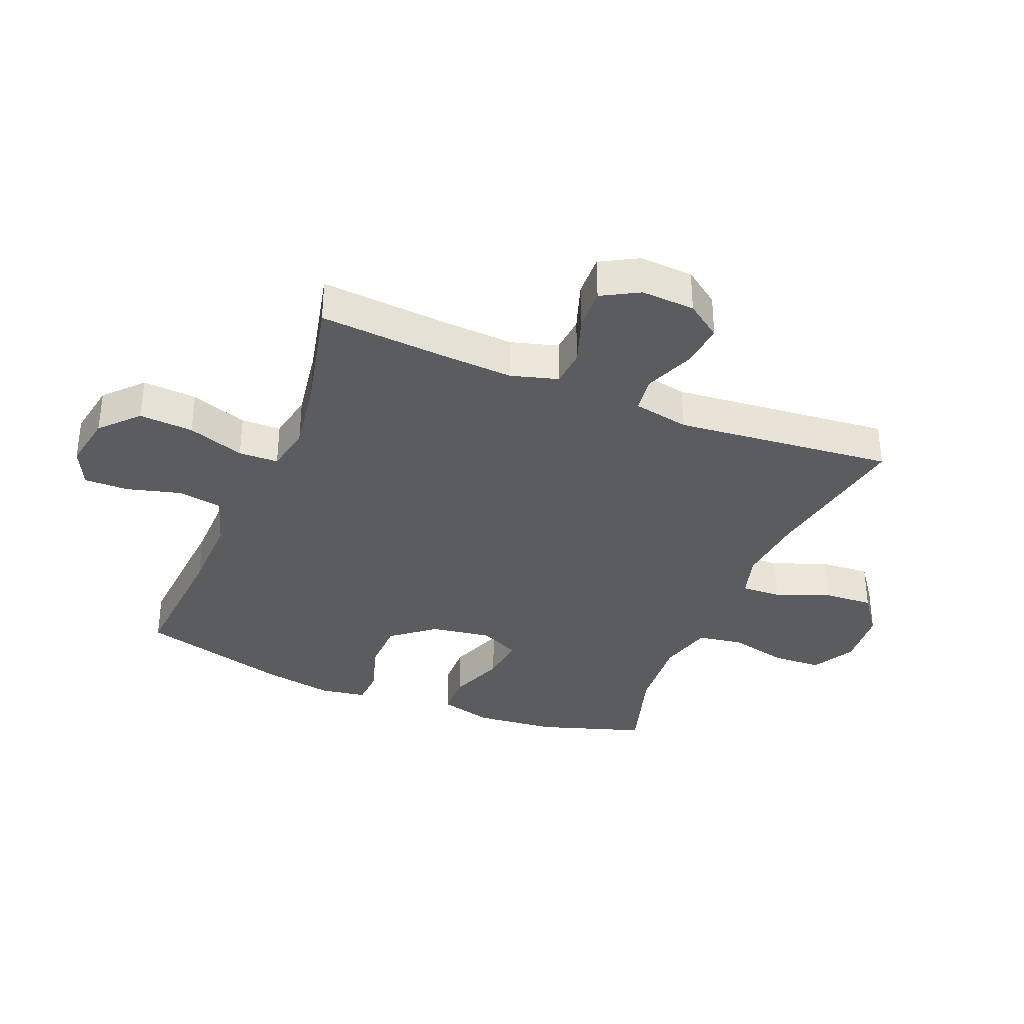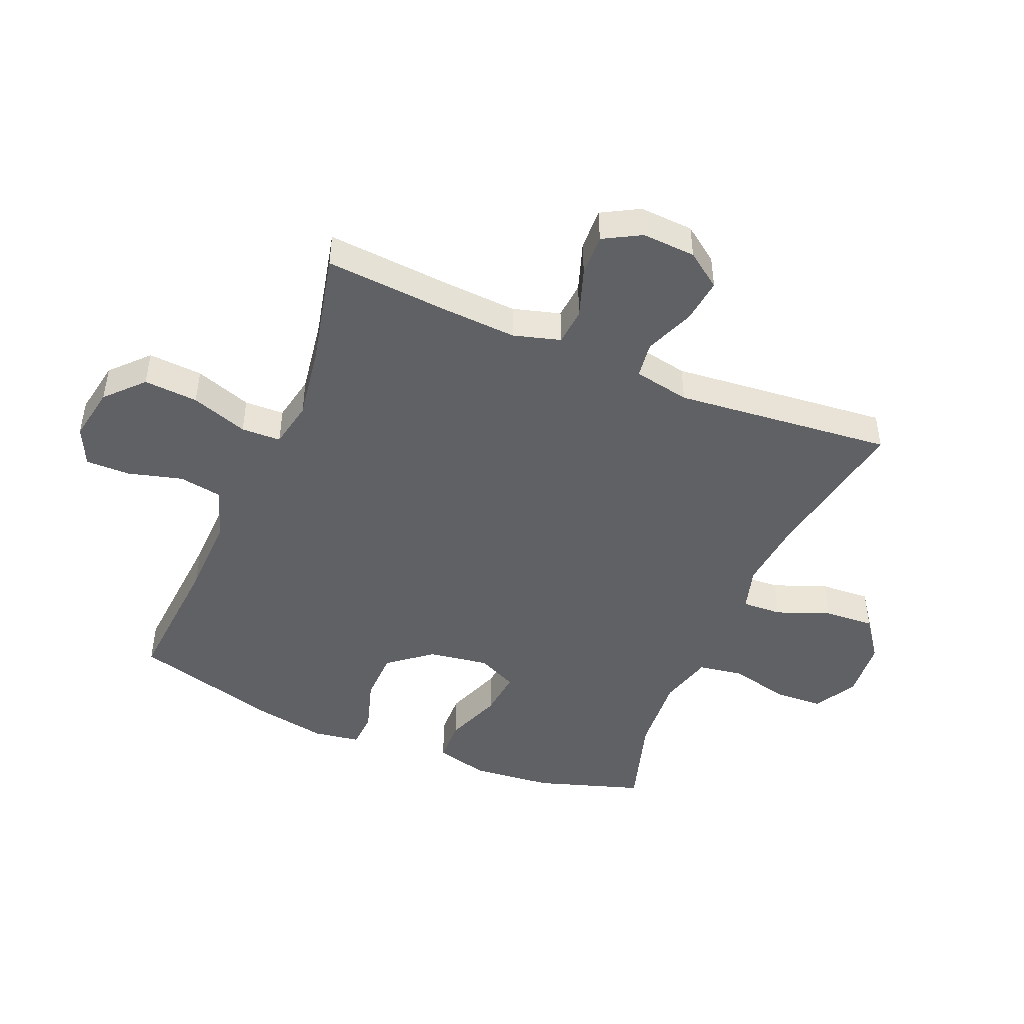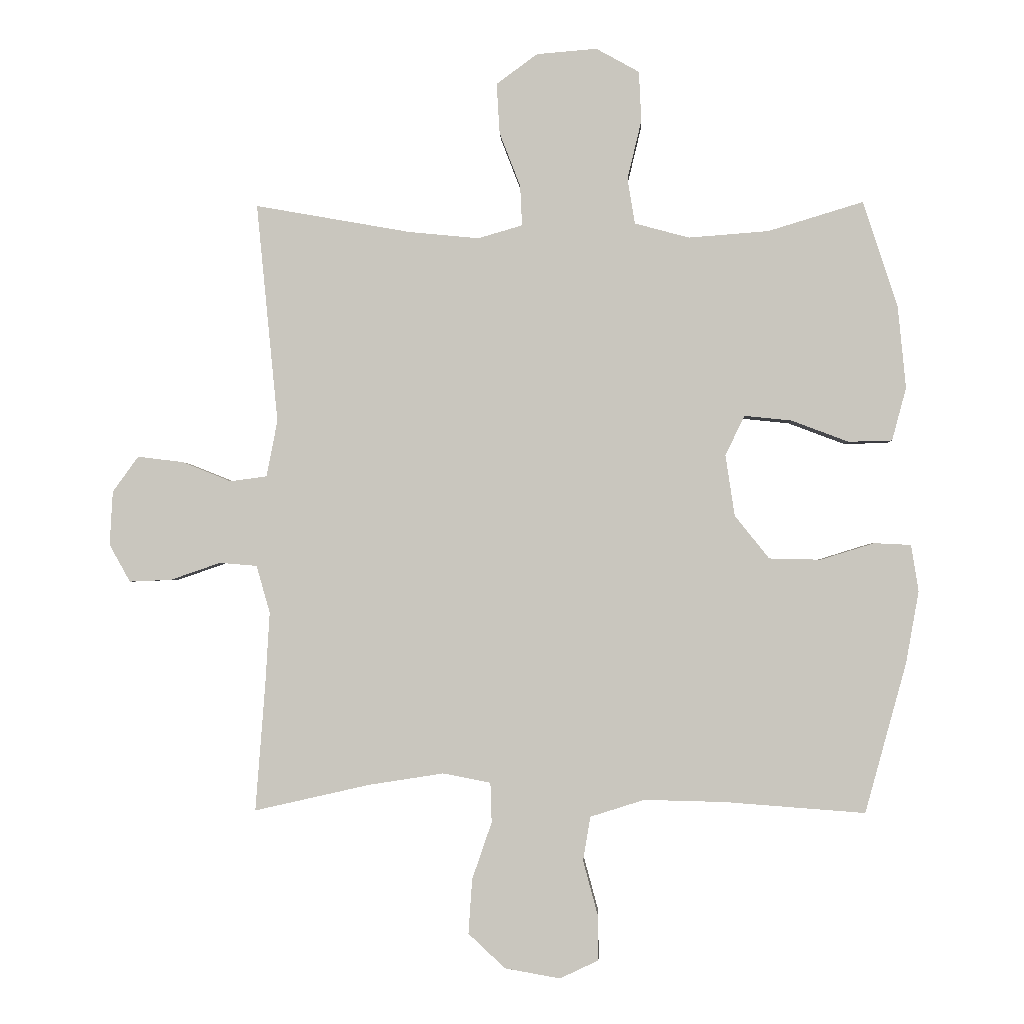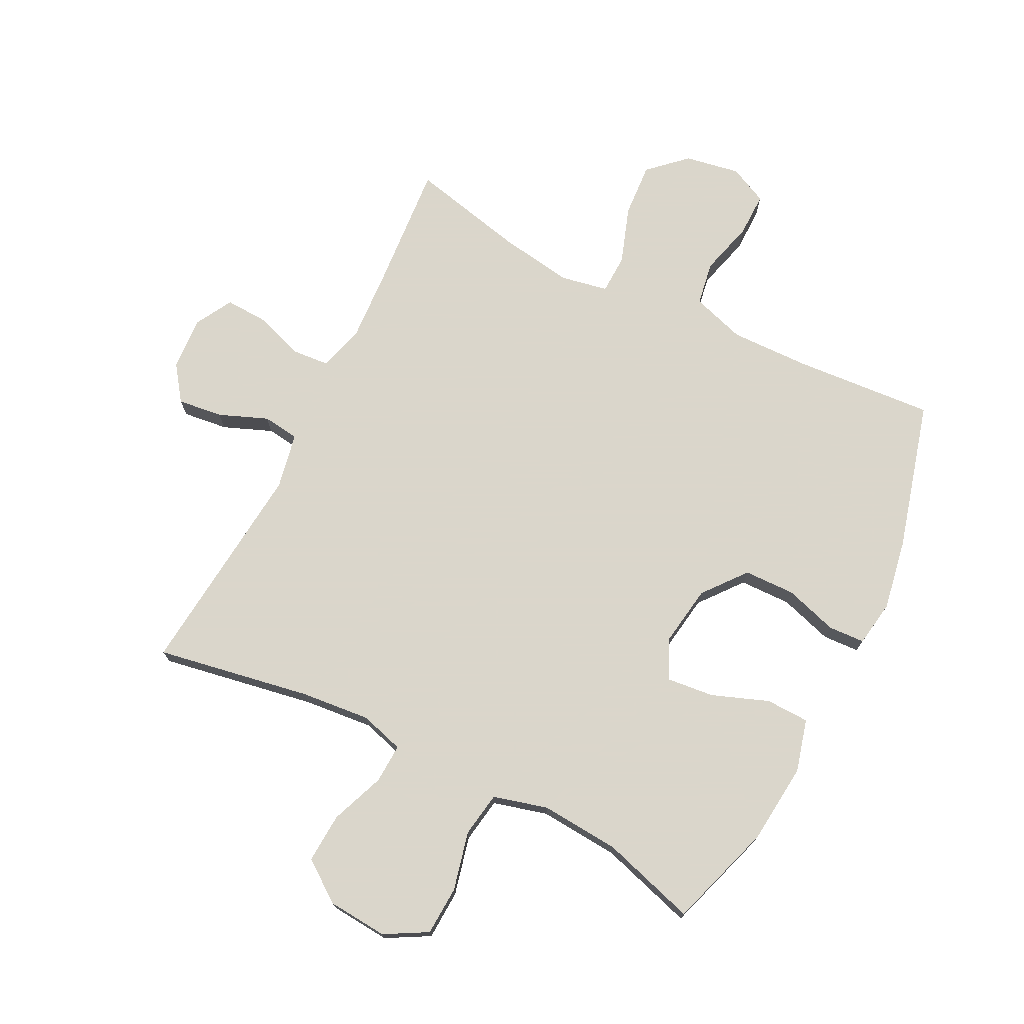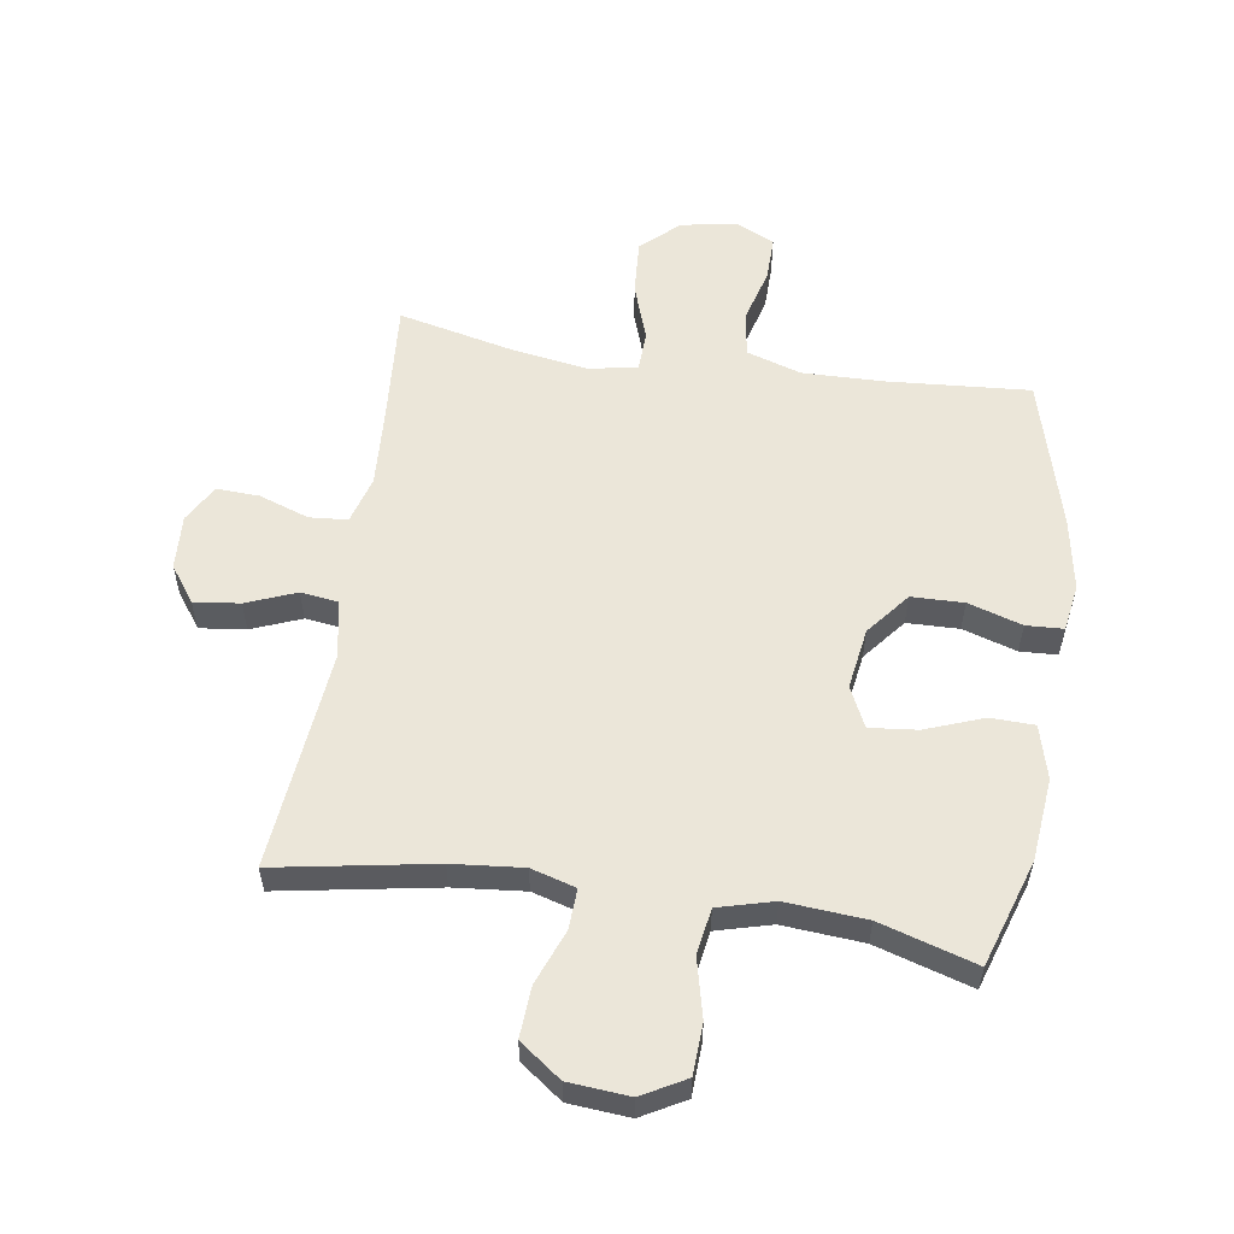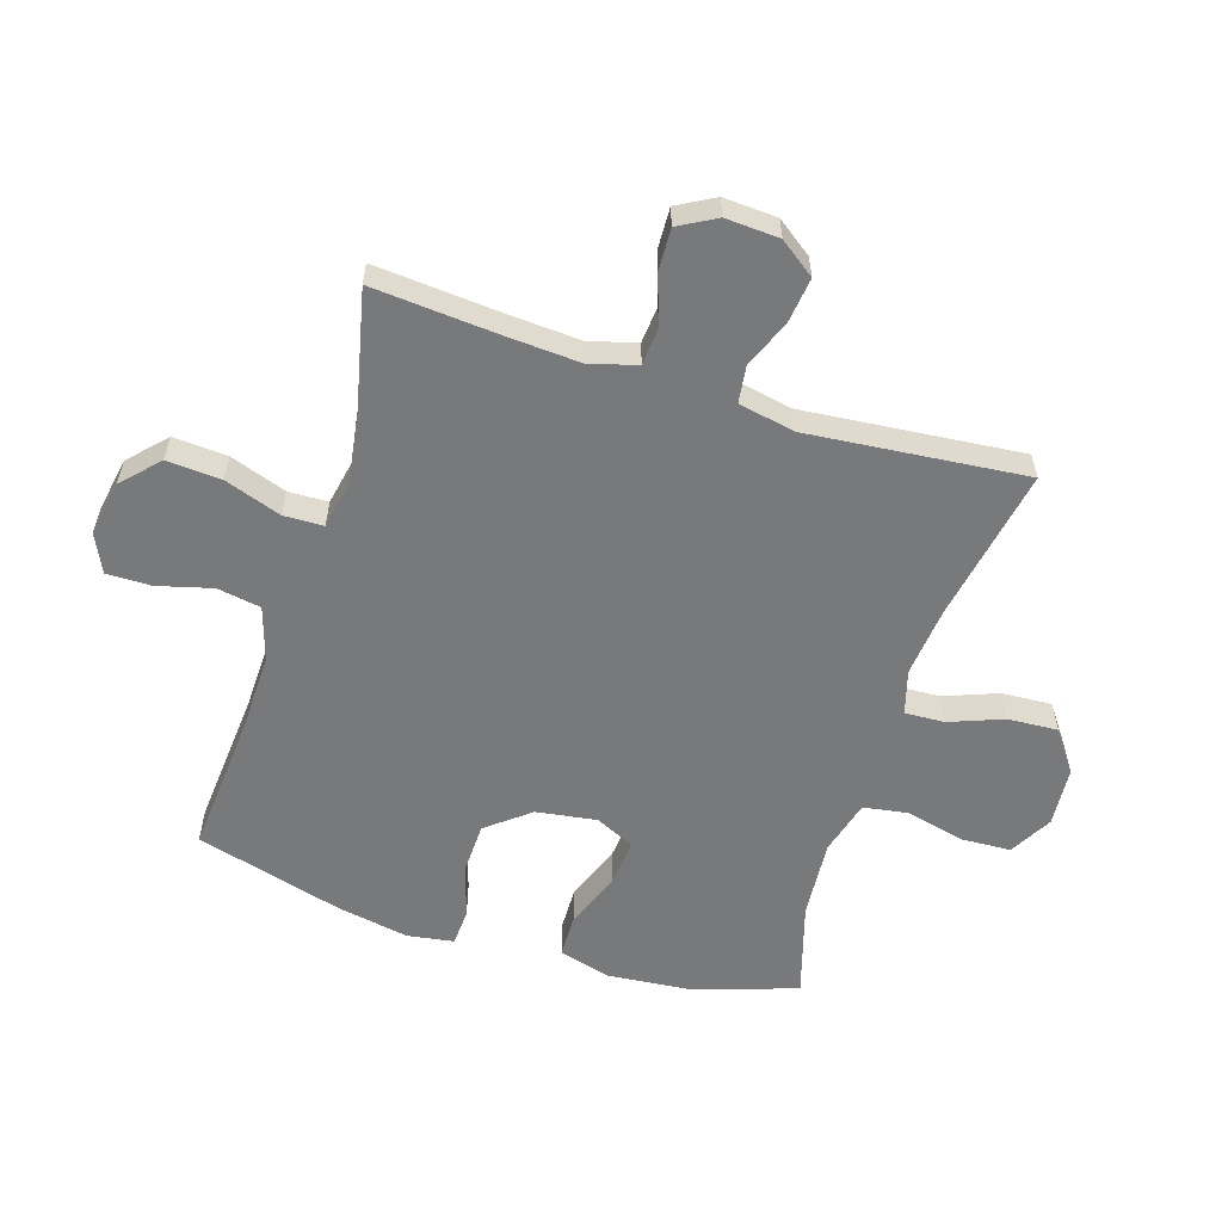
<metadata>
{"format":"obj","ext":"obj","renderer":"f3d","projection":"perspective","resolution":1024,"background":"white","views":[{"elev":-35.1,"azim":-112.2,"up":"+Y"},{"elev":-46.4,"azim":-112.8,"up":"+Y"},{"elev":-1.5,"azim":2.4,"up":"+Z"},{"elev":73.7,"azim":26.7,"up":"+Y"},{"elev":56.4,"azim":8.7,"up":"+Y"},{"elev":-57.7,"azim":-107.7,"up":"+Y"}]}
</metadata>
<code>
v -0.5 0.07 0.5
v -0.246 0.07 0.455
v -0.132 0.07 0.444
v -0.06 0.07 0.465
v -0.063 0.07 0.53
v -0.097 0.07 0.618
v -0.102 0.07 0.7
v -0.035 0.07 0.749
v 0.063 0.07 0.757
v 0.133 0.07 0.718
v 0.137 0.07 0.637
v 0.114 0.07 0.541
v 0.126 0.07 0.467
v 0.215 0.07 0.443
v 0.345 0.07 0.453
v 0.5 0.07 0.5
v 0.556 0.07 0.327
v 0.569 0.07 0.194
v 0.546 0.07 0.108
v 0.475 0.07 0.106
v 0.382 0.07 0.141
v 0.305 0.07 0.149
v 0.274 0.07 0.084
v 0.289 0.07 -0.015
v 0.345 0.07 -0.085
v 0.429 0.07 -0.087
v 0.516 0.07 -0.06
v 0.576 0.07 -0.063
v 0.588 0.07 -0.139
v 0.567 0.07 -0.256
v 0.5 0.07 -0.5
v 0.271 0.07 -0.483
v 0.14 0.07 -0.48
v 0.052 0.07 -0.508
v 0.04 0.07 -0.58
v 0.064 0.07 -0.669
v 0.065 0.07 -0.742
v 0.002 0.07 -0.772
v -0.088 0.07 -0.756
v -0.148 0.07 -0.7
v -0.142 0.07 -0.611
v -0.11 0.07 -0.518
v -0.112 0.07 -0.453
v -0.19 0.07 -0.438
v -0.311 0.07 -0.457
v -0.5 0.07 -0.5
v -0.484 0.07 -0.293
v -0.477 0.07 -0.174
v -0.499 0.07 -0.097
v -0.56 0.07 -0.092
v -0.641 0.07 -0.12
v -0.71 0.07 -0.123
v -0.744 0.07 -0.062
v -0.739 0.07 0.026
v -0.697 0.07 0.084
v -0.623 0.07 0.075
v -0.543 0.07 0.043
v -0.483 0.07 0.051
v -0.465 0.07 0.143
v -0.5 0 0.5
v -0.246 0 0.455
v -0.132 0 0.444
v -0.06 0 0.465
v -0.063 0 0.53
v -0.097 0 0.618
v -0.102 0 0.7
v -0.035 0 0.749
v 0.063 0 0.757
v 0.133 0 0.718
v 0.137 0 0.637
v 0.114 0 0.541
v 0.126 0 0.467
v 0.215 0 0.443
v 0.345 0 0.453
v 0.5 0 0.5
v 0.556 0 0.327
v 0.569 0 0.194
v 0.546 0 0.108
v 0.475 0 0.106
v 0.382 0 0.141
v 0.305 0 0.149
v 0.274 0 0.084
v 0.289 0 -0.015
v 0.345 0 -0.085
v 0.429 0 -0.087
v 0.516 0 -0.06
v 0.576 0 -0.063
v 0.588 0 -0.139
v 0.567 0 -0.256
v 0.5 0 -0.5
v 0.271 0 -0.483
v 0.14 0 -0.48
v 0.052 0 -0.508
v 0.04 0 -0.58
v 0.064 0 -0.669
v 0.065 0 -0.742
v 0.002 0 -0.772
v -0.088 0 -0.756
v -0.148 0 -0.7
v -0.142 0 -0.611
v -0.11 0 -0.518
v -0.112 0 -0.453
v -0.19 0 -0.438
v -0.311 0 -0.457
v -0.5 0 -0.5
v -0.484 0 -0.293
v -0.477 0 -0.174
v -0.499 0 -0.097
v -0.56 0 -0.092
v -0.641 0 -0.12
v -0.71 0 -0.123
v -0.744 0 -0.062
v -0.739 0 0.026
v -0.697 0 0.084
v -0.623 0 0.075
v -0.543 0 0.043
v -0.483 0 0.051
v -0.465 0 0.143
f 55 56 57
f 54 55 57
f 53 54 57
f 52 53 57
f 51 52 57
f 50 51 57
f 49 50 57 58
f 48 49 58 59
f 45 46 47
f 44 45 47 48
f 43 44 48 59
f 40 41 42
f 39 40 42
f 38 39 42
f 37 38 42
f 36 37 42
f 35 36 42
f 34 35 42 43
f 59 1 2
f 43 59 2
f 34 43 2
f 33 34 2
f 30 31 32
f 29 30 32
f 28 29 32
f 27 28 32
f 26 27 32
f 25 26 32 33
f 19 20 21
f 18 19 21
f 17 18 21
f 16 17 21
f 15 16 21
f 14 15 21 22
f 13 14 22 23
f 10 11 12
f 9 10 12
f 8 9 12
f 7 8 12
f 6 7 12
f 5 6 12
f 4 5 12 13
f 13 23 24
f 4 13 24
f 3 4 24
f 24 25 33
f 3 24 33
f 2 3 33
f 116 115 114
f 116 114 113
f 116 113 112
f 116 112 111
f 116 111 110
f 116 110 109
f 117 116 109 108
f 118 117 108 107
f 106 105 104
f 107 106 104 103
f 118 107 103 102
f 101 100 99
f 101 99 98
f 101 98 97
f 101 97 96
f 101 96 95
f 101 95 94
f 102 101 94 93
f 61 60 118
f 61 118 102
f 61 102 93
f 61 93 92
f 91 90 89
f 91 89 88
f 91 88 87
f 91 87 86
f 91 86 85
f 92 91 85 84
f 80 79 78
f 80 78 77
f 80 77 76
f 80 76 75
f 80 75 74
f 81 80 74 73
f 82 81 73 72
f 71 70 69
f 71 69 68
f 71 68 67
f 71 67 66
f 71 66 65
f 71 65 64
f 72 71 64 63
f 83 82 72
f 83 72 63
f 83 63 62
f 92 84 83
f 92 83 62
f 92 62 61
f 1 60 61 2
f 2 61 62 3
f 3 62 63 4
f 4 63 64 5
f 5 64 65 6
f 6 65 66 7
f 7 66 67 8
f 8 67 68 9
f 9 68 69 10
f 10 69 70 11
f 11 70 71 12
f 12 71 72 13
f 13 72 73 14
f 14 73 74 15
f 15 74 75 16
f 16 75 76 17
f 17 76 77 18
f 18 77 78 19
f 19 78 79 20
f 20 79 80 21
f 21 80 81 22
f 22 81 82 23
f 23 82 83 24
f 24 83 84 25
f 25 84 85 26
f 26 85 86 27
f 27 86 87 28
f 28 87 88 29
f 29 88 89 30
f 30 89 90 31
f 31 90 91 32
f 32 91 92 33
f 33 92 93 34
f 34 93 94 35
f 35 94 95 36
f 36 95 96 37
f 37 96 97 38
f 38 97 98 39
f 39 98 99 40
f 40 99 100 41
f 41 100 101 42
f 42 101 102 43
f 43 102 103 44
f 44 103 104 45
f 45 104 105 46
f 46 105 106 47
f 47 106 107 48
f 48 107 108 49
f 49 108 109 50
f 50 109 110 51
f 51 110 111 52
f 52 111 112 53
f 53 112 113 54
f 54 113 114 55
f 55 114 115 56
f 56 115 116 57
f 57 116 117 58
f 58 117 118 59
f 59 118 60 1

</code>
